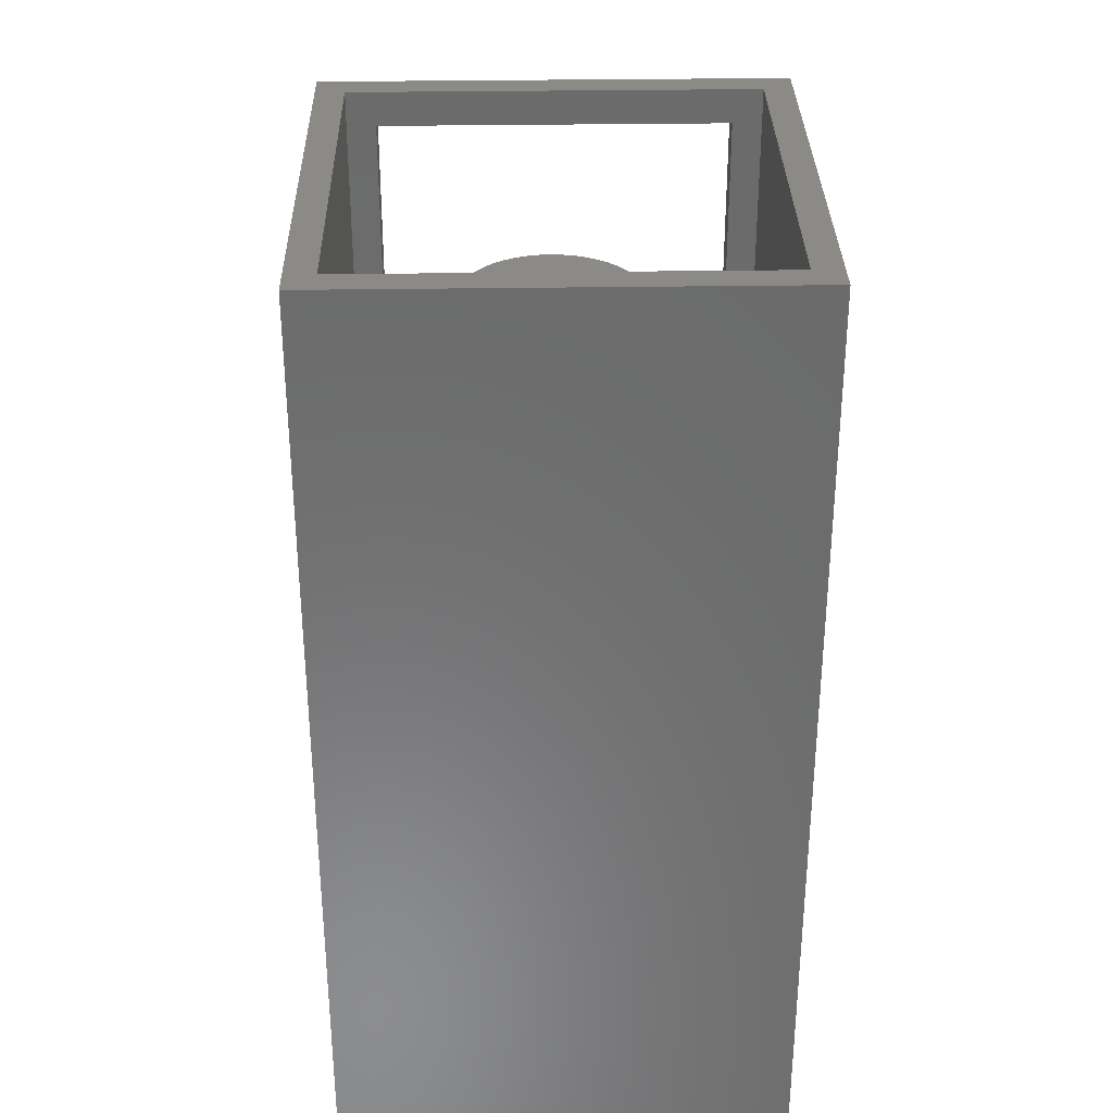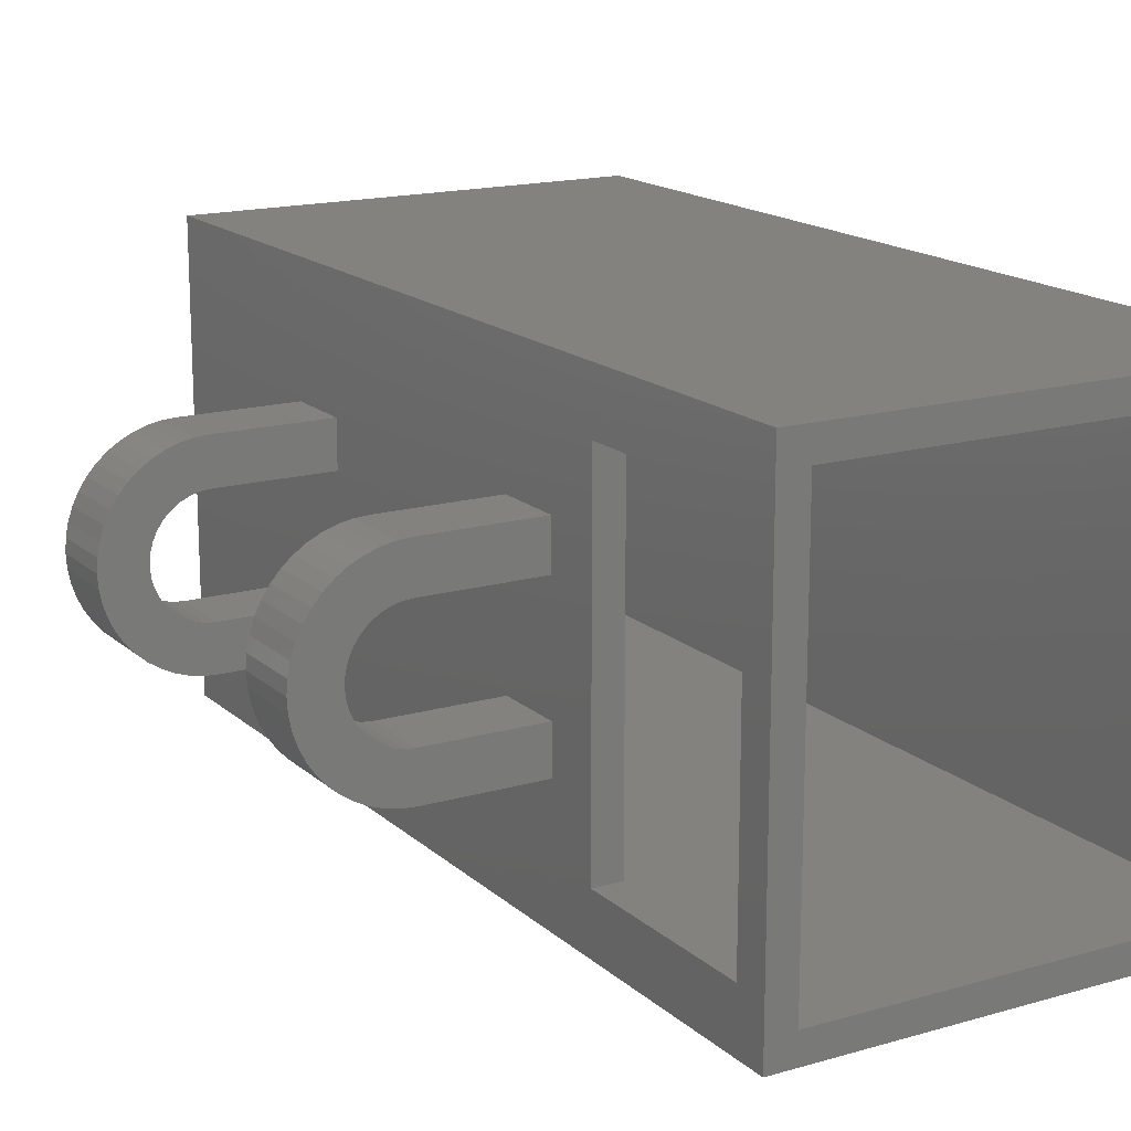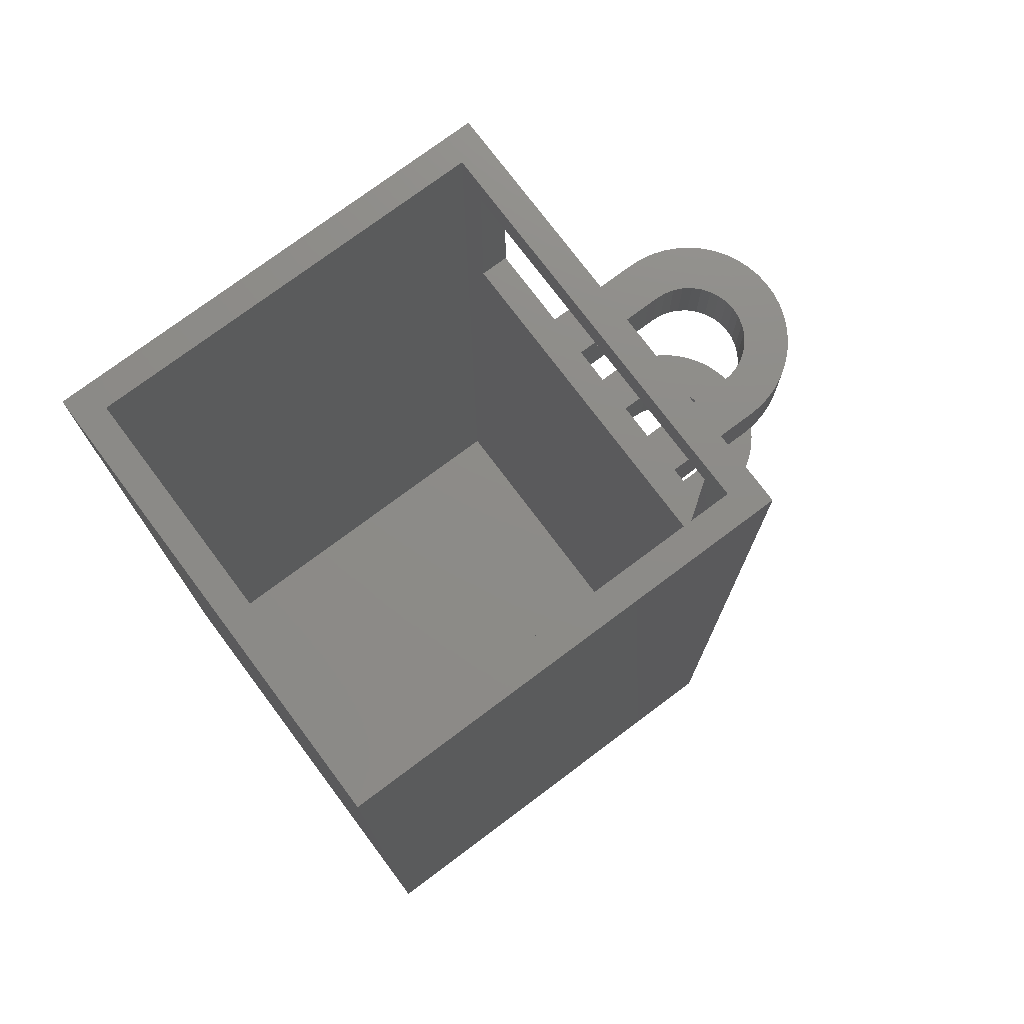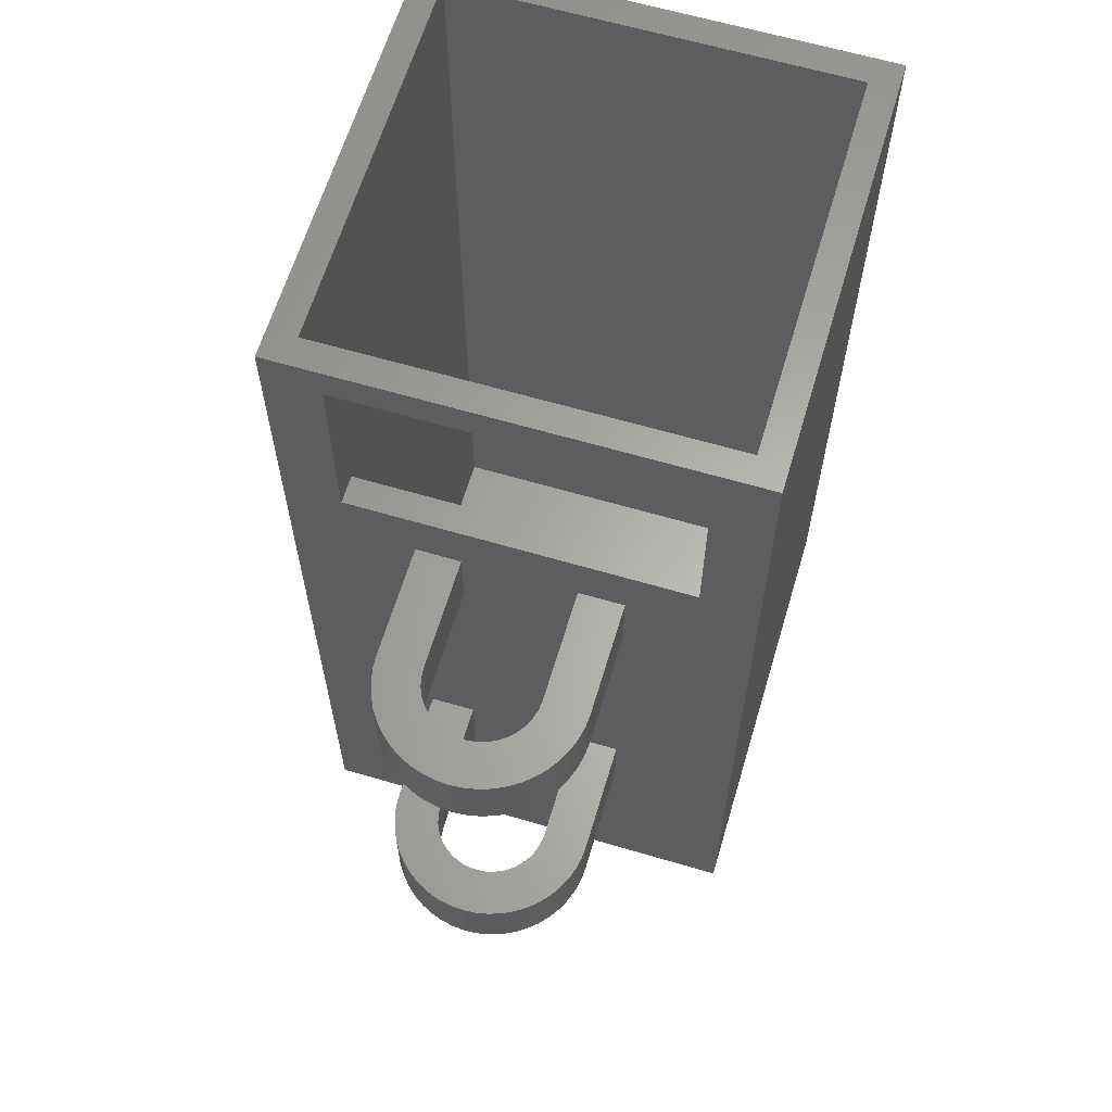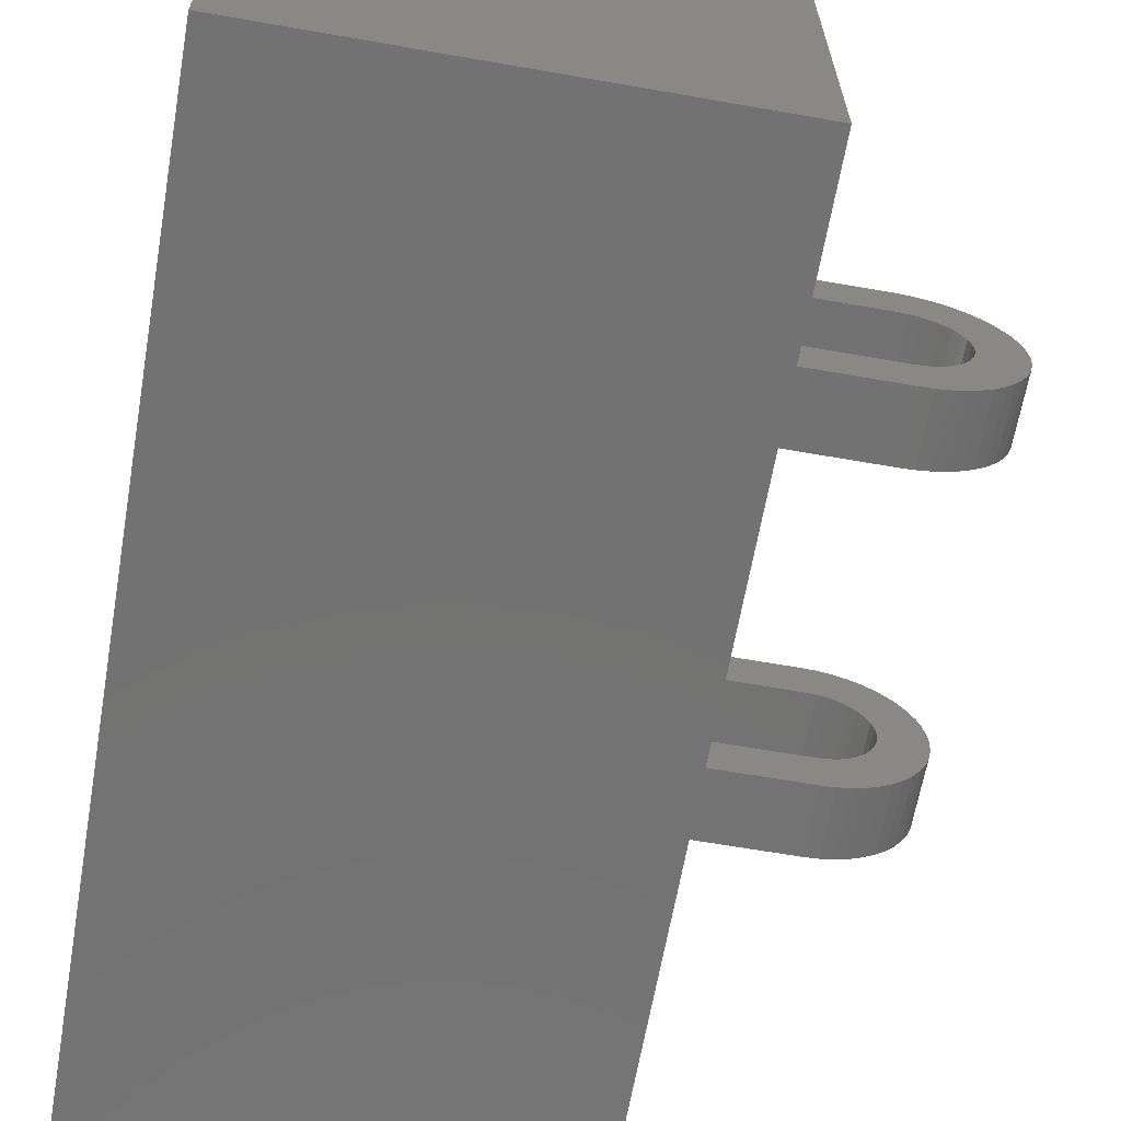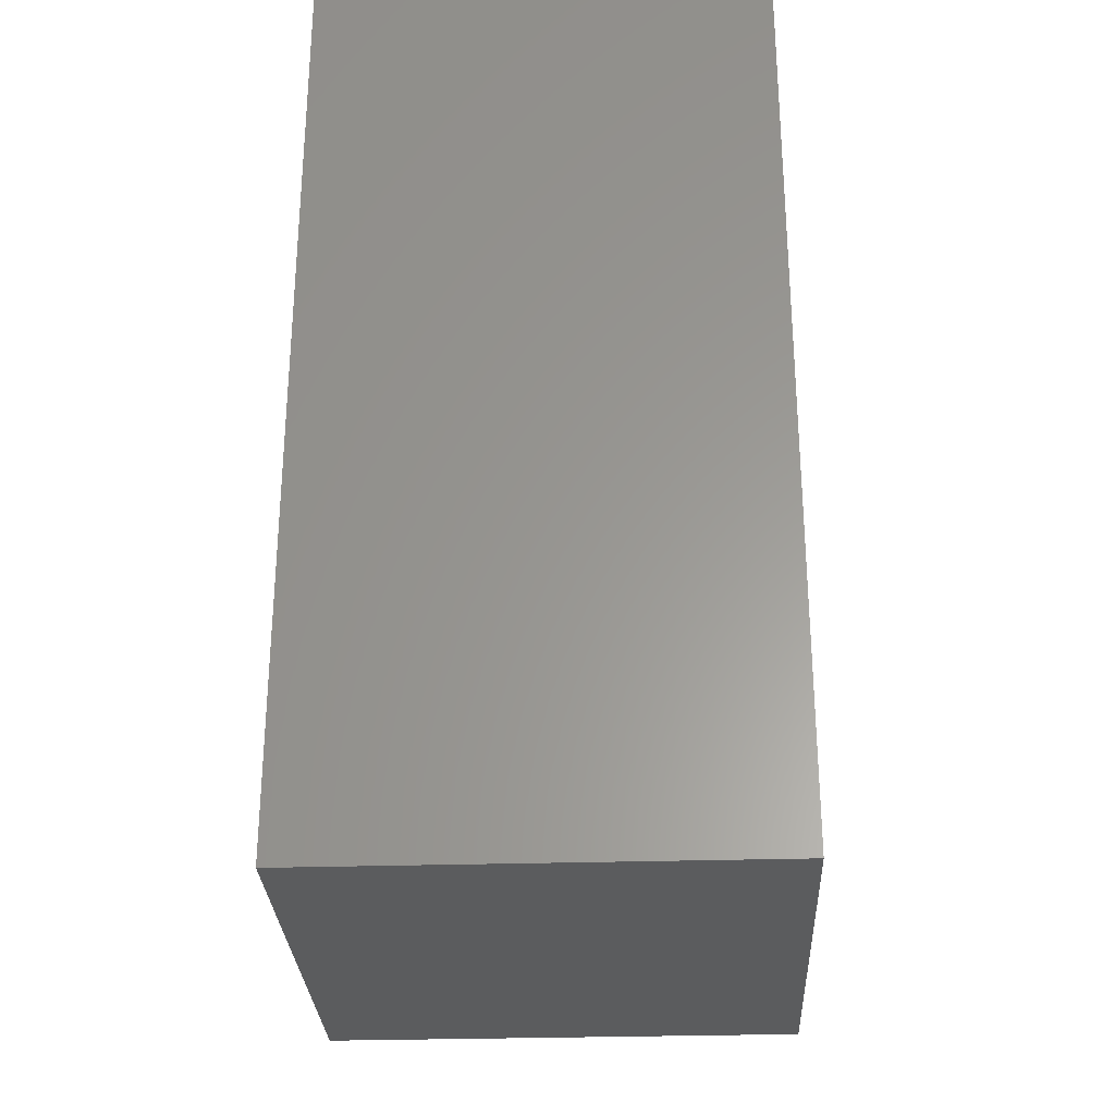
<metadata>
{"format":"stl","ext":"stl","renderer":"f3d","projection":"perspective","resolution":1024,"background":"white","views":[{"elev":32.4,"azim":-91.2,"up":"+Y"},{"elev":16.4,"azim":149.4,"up":"+Z"},{"elev":75.4,"azim":-36.8,"up":"+Y"},{"elev":63.1,"azim":106.6,"up":"+Y"},{"elev":-64.5,"azim":-10.0,"up":"+Z"},{"elev":-29.1,"azim":-87.4,"up":"+Y"}]}
</metadata>
<code>
# stl→obj: 216 verts, 440 faces
v 7387 2792 -262.8
v 7389 2792 -307.7
v 7393 2792 -256.6
v 7445 2792 -224.5
v 7444 2792 -212.8
v 7444 2792 -236.3
v 7389 2792 -141.4
v 7387 2792 -186.2
v 7393 2792 -192.4
v 7400 2792 -302.4
v 7409 2792 -295.9
v 7405 2792 -224.5
v 7404 2792 -233.2
v 7402 2792 -241.6
v 7398 2792 -249.5
v 7378 2792 -311.4
v 7380 2792 -267.8
v 7366 2792 -313.7
v 7372 2792 -271.5
v 7363 2792 -273.7
v 7355 2792 -314.5
v 7355 2792 -274.5
v 7255 2792 -314.5
v 7255 2792 -274.5
v 7442 2792 -247.8
v 7442 2792 -201.2
v 7438 2792 -258.9
v 7438 2792 -190.1
v 7433 2792 -269.5
v 7433 2792 -179.5
v 7426 2792 -279.3
v 7426 2792 -169.7
v 7418 2792 -288.1
v 7418 2792 -160.9
v 7409 2792 -153.1
v 7404 2792 -215.8
v 7400 2792 -146.6
v 7402 2792 -207.4
v 7398 2792 -199.5
v 7380 2792 -181.2
v 7378 2792 -137.6
v 7372 2792 -177.5
v 7366 2792 -135.3
v 7363 2792 -175.3
v 7355 2792 -174.5
v 7355 2792 -134.5
v 7255 2792 -174.5
v 7255 2792 -134.5
v 7444 2852 -236.3
v 7444 2852 -212.8
v 7445 2852 -224.5
v 7393 2852 -256.6
v 7389 2852 -307.7
v 7387 2852 -262.8
v 7393 2852 -192.4
v 7387 2852 -186.2
v 7389 2852 -141.4
v 7442 2852 -201.2
v 7442 2852 -247.8
v 7438 2852 -190.1
v 7438 2852 -258.9
v 7433 2852 -179.5
v 7433 2852 -269.5
v 7426 2852 -169.7
v 7426 2852 -279.3
v 7418 2852 -160.9
v 7418 2852 -288.1
v 7409 2852 -153.1
v 7409 2852 -295.9
v 7405 2852 -224.5
v 7404 2852 -233.2
v 7400 2852 -302.4
v 7402 2852 -241.6
v 7398 2852 -249.5
v 7380 2852 -267.8
v 7378 2852 -311.4
v 7372 2852 -271.5
v 7366 2852 -313.7
v 7363 2852 -273.7
v 7355 2852 -274.5
v 7355 2852 -314.5
v 7255 2852 -274.5
v 7255 2852 -314.5
v 7400 2852 -146.6
v 7404 2852 -215.8
v 7402 2852 -207.4
v 7398 2852 -199.5
v 7378 2852 -137.6
v 7380 2852 -181.2
v 7366 2852 -135.3
v 7372 2852 -177.5
v 7363 2852 -175.3
v 7355 2852 -134.5
v 7355 2852 -174.5
v 7255 2852 -134.5
v 7255 2852 -174.5
v 6855 2282 -424.5
v 7255 2282 -424.5
v 6855 2282 -24.51
v 7255 2282 -24.51
v 6855 3102 -24.51
v 7255 3102 -24.51
v 6855 3102 -424.5
v 6880 3102 -399.5
v 7255 3102 -424.5
v 7230 3102 -399.5
v 7230 3102 -49.51
v 6880 3102 -49.51
v 7255 3072 -74.51
v 7230 3072 -74.51
v 7255 3072 -374.5
v 7230 3072 -374.5
v 7255 2902 -74.51
v 7230 2902 -74.51
v 7255 2902 -374.5
v 7230 2902 -374.5
v 7355 2542 -174.5
v 7355 2482 -174.5
v 7255 2542 -174.5
v 7255 2482 -174.5
v 7393 2542 -256.6
v 7389 2542 -307.7
v 7387 2542 -262.8
v 7393 2542 -192.4
v 7387 2542 -186.2
v 7389 2542 -141.4
v 7400 2542 -302.4
v 7398 2542 -249.5
v 7402 2542 -241.6
v 7404 2542 -233.2
v 7405 2542 -224.5
v 7409 2542 -153.1
v 7409 2542 -295.9
v 7418 2542 -288.1
v 7418 2542 -160.9
v 7426 2542 -279.3
v 7426 2542 -169.7
v 7433 2542 -269.5
v 7433 2542 -179.5
v 7438 2542 -258.9
v 7438 2542 -190.1
v 7442 2542 -247.8
v 7442 2542 -201.2
v 7444 2542 -236.3
v 7444 2542 -212.8
v 7445 2542 -224.5
v 7380 2542 -267.8
v 7378 2542 -311.4
v 7372 2542 -271.5
v 7366 2542 -313.7
v 7363 2542 -273.7
v 7355 2542 -274.5
v 7355 2542 -314.5
v 7255 2542 -274.5
v 7255 2542 -314.5
v 7400 2542 -146.6
v 7404 2542 -215.8
v 7402 2542 -207.4
v 7398 2542 -199.5
v 7378 2542 -137.6
v 7380 2542 -181.2
v 7366 2542 -135.3
v 7372 2542 -177.5
v 7363 2542 -175.3
v 7355 2542 -134.5
v 7255 2542 -134.5
v 7355 2482 -134.5
v 7255 2482 -134.5
v 7355 2482 -314.5
v 7255 2482 -314.5
v 7355 2482 -274.5
v 7255 2482 -274.5
v 7366 2482 -313.7
v 7378 2482 -311.4
v 7389 2482 -307.7
v 7400 2482 -302.4
v 7409 2482 -295.9
v 7418 2482 -288.1
v 7426 2482 -279.3
v 7433 2482 -269.5
v 7438 2482 -258.9
v 7442 2482 -247.8
v 7444 2482 -236.3
v 7445 2482 -224.5
v 7444 2482 -212.8
v 7442 2482 -201.2
v 7438 2482 -190.1
v 7433 2482 -179.5
v 7426 2482 -169.7
v 7418 2482 -160.9
v 7409 2482 -153.1
v 7400 2482 -146.6
v 7389 2482 -141.4
v 7378 2482 -137.6
v 7366 2482 -135.3
v 7230 2302 -49.51
v 6880 2302 -49.51
v 6880 2302 -399.5
v 7230 2302 -399.5
v 7363 2482 -273.7
v 7372 2482 -271.5
v 7380 2482 -267.8
v 7387 2482 -262.8
v 7393 2482 -256.6
v 7398 2482 -249.5
v 7402 2482 -241.6
v 7404 2482 -233.2
v 7405 2482 -224.5
v 7404 2482 -215.8
v 7402 2482 -207.4
v 7398 2482 -199.5
v 7393 2482 -192.4
v 7387 2482 -186.2
v 7380 2482 -181.2
v 7372 2482 -177.5
v 7363 2482 -175.3
f 1 2 3
f 4 5 6
f 7 8 9
f 10 11 12
f 10 12 13
f 10 13 14
f 10 14 15
f 10 15 3
f 10 3 2
f 2 1 16
f 16 1 17
f 16 17 18
f 18 17 19
f 18 19 20
f 18 20 21
f 21 20 22
f 21 22 23
f 23 22 24
f 6 5 25
f 25 5 26
f 25 26 27
f 27 26 28
f 27 28 29
f 29 28 30
f 29 30 31
f 31 30 32
f 31 32 33
f 33 32 34
f 33 34 11
f 11 34 35
f 11 35 12
f 12 35 36
f 36 35 37
f 36 37 38
f 7 9 37
f 37 9 39
f 37 39 38
f 8 7 40
f 40 7 41
f 40 41 42
f 42 41 43
f 42 43 44
f 44 43 45
f 45 43 46
f 45 46 47
f 47 46 48
f 49 50 51
f 52 53 54
f 55 56 57
f 50 49 58
f 58 49 59
f 58 59 60
f 60 59 61
f 60 61 62
f 62 61 63
f 62 63 64
f 64 63 65
f 64 65 66
f 66 65 67
f 66 67 68
f 68 67 69
f 68 69 70
f 70 69 71
f 71 69 72
f 71 72 73
f 53 52 72
f 72 52 74
f 72 74 73
f 54 53 75
f 75 53 76
f 75 76 77
f 77 76 78
f 77 78 79
f 79 78 80
f 80 78 81
f 80 81 82
f 82 81 83
f 68 70 84
f 84 70 85
f 84 85 86
f 55 57 87
f 87 57 84
f 87 84 86
f 57 56 88
f 88 56 89
f 88 89 90
f 90 89 91
f 90 91 92
f 90 92 93
f 93 92 94
f 93 94 95
f 95 94 96
f 94 45 96
f 96 45 47
f 97 98 99
f 99 98 100
f 99 100 101
f 101 100 102
f 103 104 105
f 105 104 106
f 105 106 102
f 102 106 107
f 102 107 101
f 101 107 108
f 101 108 103
f 103 108 104
f 109 110 111
f 111 110 112
f 113 114 109
f 109 114 110
f 115 116 113
f 113 116 114
f 111 112 115
f 115 112 116
f 117 118 119
f 119 118 120
f 121 122 123
f 124 125 126
f 127 122 121
f 127 121 128
f 127 128 129
f 127 129 130
f 127 130 131
f 127 131 132
f 127 132 133
f 133 132 134
f 134 132 135
f 134 135 136
f 136 135 137
f 136 137 138
f 138 137 139
f 138 139 140
f 140 139 141
f 140 141 142
f 142 141 143
f 142 143 144
f 144 143 145
f 144 145 146
f 123 122 147
f 147 122 148
f 147 148 149
f 149 148 150
f 149 150 151
f 151 150 152
f 152 150 153
f 152 153 154
f 154 153 155
f 132 131 156
f 156 131 157
f 156 157 158
f 124 126 159
f 159 126 156
f 159 156 158
f 126 125 160
f 160 125 161
f 160 161 162
f 162 161 163
f 162 163 164
f 162 164 165
f 165 164 117
f 165 117 166
f 166 117 119
f 167 165 168
f 168 165 166
f 153 169 155
f 155 169 170
f 171 152 172
f 172 152 154
f 46 93 48
f 48 93 95
f 169 153 173
f 173 153 150
f 173 150 174
f 174 150 148
f 174 148 175
f 175 148 122
f 175 122 176
f 176 122 127
f 176 127 177
f 177 127 133
f 177 133 178
f 178 133 134
f 178 134 179
f 179 134 136
f 179 136 180
f 180 136 138
f 180 138 181
f 181 138 140
f 181 140 182
f 182 140 142
f 182 142 183
f 183 142 144
f 183 144 184
f 184 144 146
f 184 146 185
f 185 146 145
f 185 145 186
f 186 145 143
f 186 143 187
f 187 143 141
f 187 141 188
f 188 141 139
f 188 139 189
f 189 139 137
f 189 137 190
f 190 137 135
f 190 135 191
f 191 135 132
f 191 132 192
f 192 132 156
f 192 156 193
f 193 156 126
f 193 126 194
f 194 126 160
f 194 160 195
f 195 160 162
f 195 162 167
f 167 162 165
f 196 197 107
f 107 197 108
f 197 198 108
f 108 198 104
f 198 199 104
f 104 199 106
f 196 107 110
f 196 110 114
f 196 114 116
f 196 116 199
f 199 116 106
f 106 116 112
f 106 112 107
f 107 112 110
f 199 198 196
f 196 198 197
f 152 171 151
f 151 171 200
f 151 200 149
f 149 200 201
f 149 201 147
f 147 201 202
f 147 202 123
f 123 202 203
f 123 203 121
f 121 203 204
f 121 204 128
f 128 204 205
f 128 205 129
f 129 205 206
f 129 206 130
f 130 206 207
f 130 207 131
f 131 207 208
f 131 208 157
f 157 208 209
f 157 209 158
f 158 209 210
f 158 210 159
f 159 210 211
f 159 211 124
f 124 211 212
f 124 212 125
f 125 212 213
f 125 213 161
f 161 213 214
f 161 214 163
f 163 214 215
f 163 215 164
f 164 215 216
f 164 216 117
f 117 216 118
f 97 99 103
f 103 99 101
f 21 81 18
f 18 81 78
f 18 78 16
f 16 78 76
f 16 76 2
f 2 76 53
f 2 53 10
f 10 53 72
f 10 72 11
f 11 72 69
f 11 69 33
f 33 69 67
f 33 67 31
f 31 67 65
f 31 65 29
f 29 65 63
f 29 63 27
f 27 63 61
f 27 61 25
f 25 61 59
f 25 59 6
f 6 59 49
f 6 49 4
f 4 49 51
f 4 51 5
f 5 51 50
f 5 50 26
f 26 50 58
f 26 58 28
f 28 58 60
f 28 60 30
f 30 60 62
f 30 62 32
f 32 62 64
f 32 64 34
f 34 64 66
f 34 66 35
f 35 66 68
f 35 68 37
f 37 68 84
f 37 84 7
f 7 84 57
f 7 57 41
f 41 57 88
f 41 88 43
f 43 88 90
f 43 90 46
f 46 90 93
f 203 175 204
f 184 185 183
f 193 213 212
f 176 177 208
f 176 208 207
f 176 207 206
f 176 206 205
f 176 205 204
f 176 204 175
f 175 203 174
f 174 203 202
f 174 202 173
f 173 202 201
f 173 201 200
f 173 200 169
f 169 200 171
f 169 171 170
f 170 171 172
f 183 185 182
f 182 185 186
f 182 186 181
f 181 186 187
f 181 187 180
f 180 187 188
f 180 188 179
f 179 188 189
f 179 189 178
f 178 189 190
f 178 190 177
f 177 190 191
f 177 191 208
f 208 191 209
f 209 191 192
f 209 192 210
f 193 212 192
f 192 212 211
f 192 211 210
f 213 193 214
f 214 193 194
f 214 194 215
f 215 194 195
f 215 195 216
f 216 195 118
f 118 195 167
f 118 167 120
f 120 167 168
f 98 97 105
f 105 97 103
f 81 21 83
f 83 21 23
f 48 95 113
f 154 155 23
f 154 23 24
f 154 24 47
f 154 47 119
f 154 119 120
f 154 120 172
f 115 113 95
f 115 95 96
f 115 96 82
f 115 82 83
f 115 83 23
f 115 23 155
f 98 105 155
f 98 155 170
f 98 170 172
f 98 172 120
f 98 120 168
f 98 168 100
f 105 102 109
f 105 109 111
f 105 111 115
f 105 115 155
f 102 100 168
f 102 168 166
f 102 166 113
f 102 113 109
f 119 47 166
f 166 47 48
f 166 48 113
f 47 24 96
f 96 24 82
f 80 22 79
f 79 22 20
f 79 20 77
f 77 20 19
f 77 19 75
f 75 19 17
f 75 17 54
f 54 17 1
f 54 1 52
f 52 1 3
f 52 3 74
f 74 3 15
f 74 15 73
f 73 15 14
f 73 14 71
f 71 14 13
f 71 13 70
f 70 13 12
f 70 12 85
f 85 12 36
f 85 36 86
f 86 36 38
f 86 38 87
f 87 38 39
f 87 39 55
f 55 39 9
f 55 9 56
f 56 9 8
f 56 8 89
f 89 8 40
f 89 40 91
f 91 40 42
f 91 42 92
f 92 42 44
f 92 44 94
f 94 44 45
f 22 80 24
f 24 80 82

</code>
